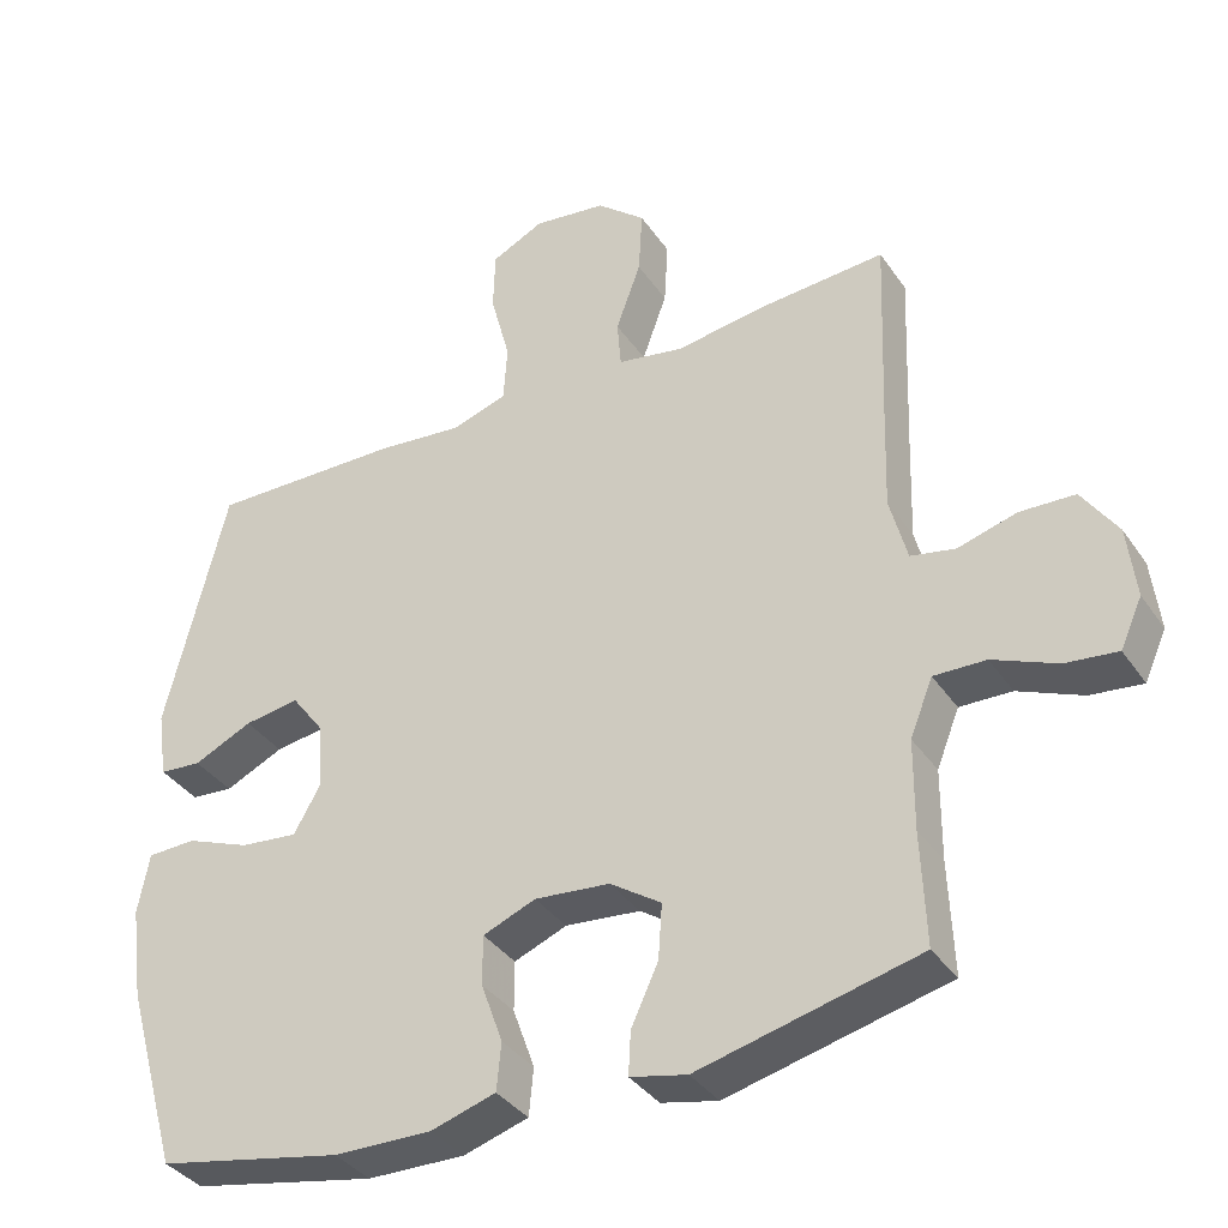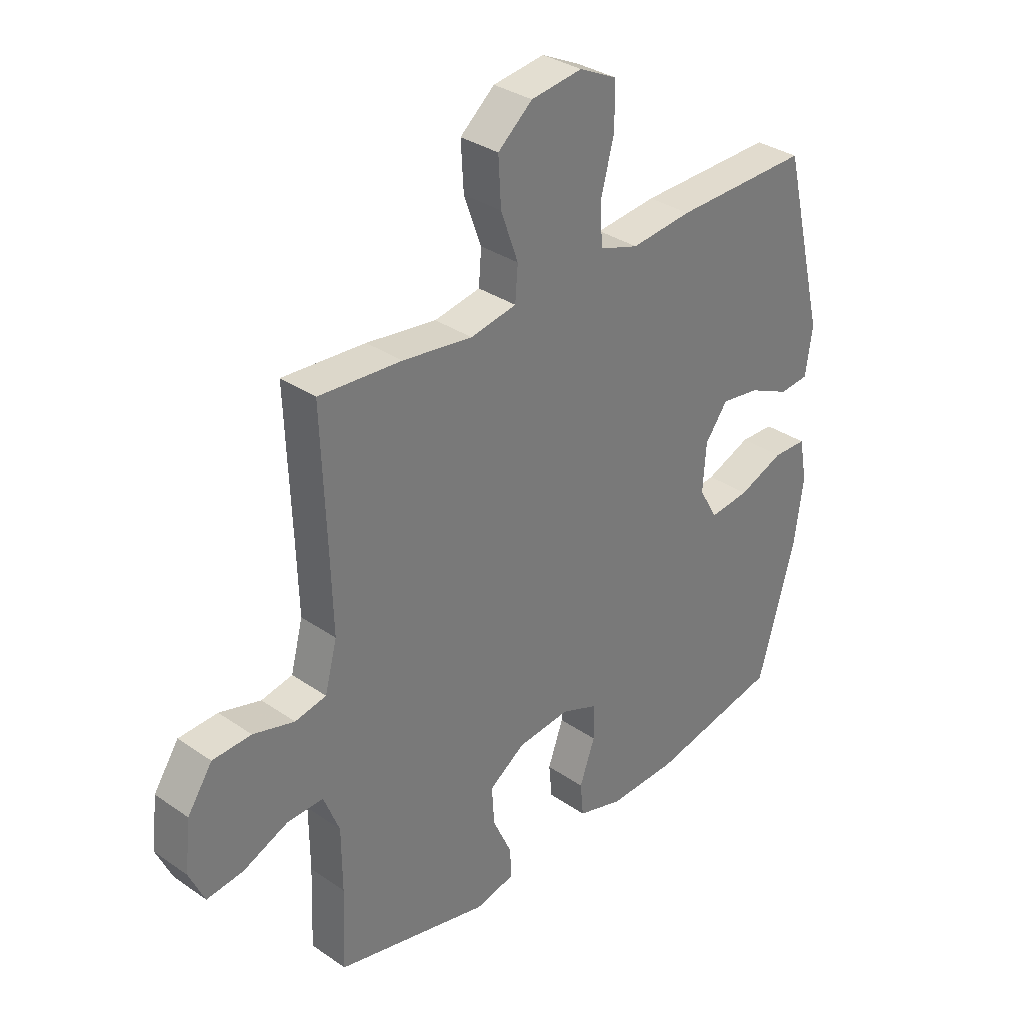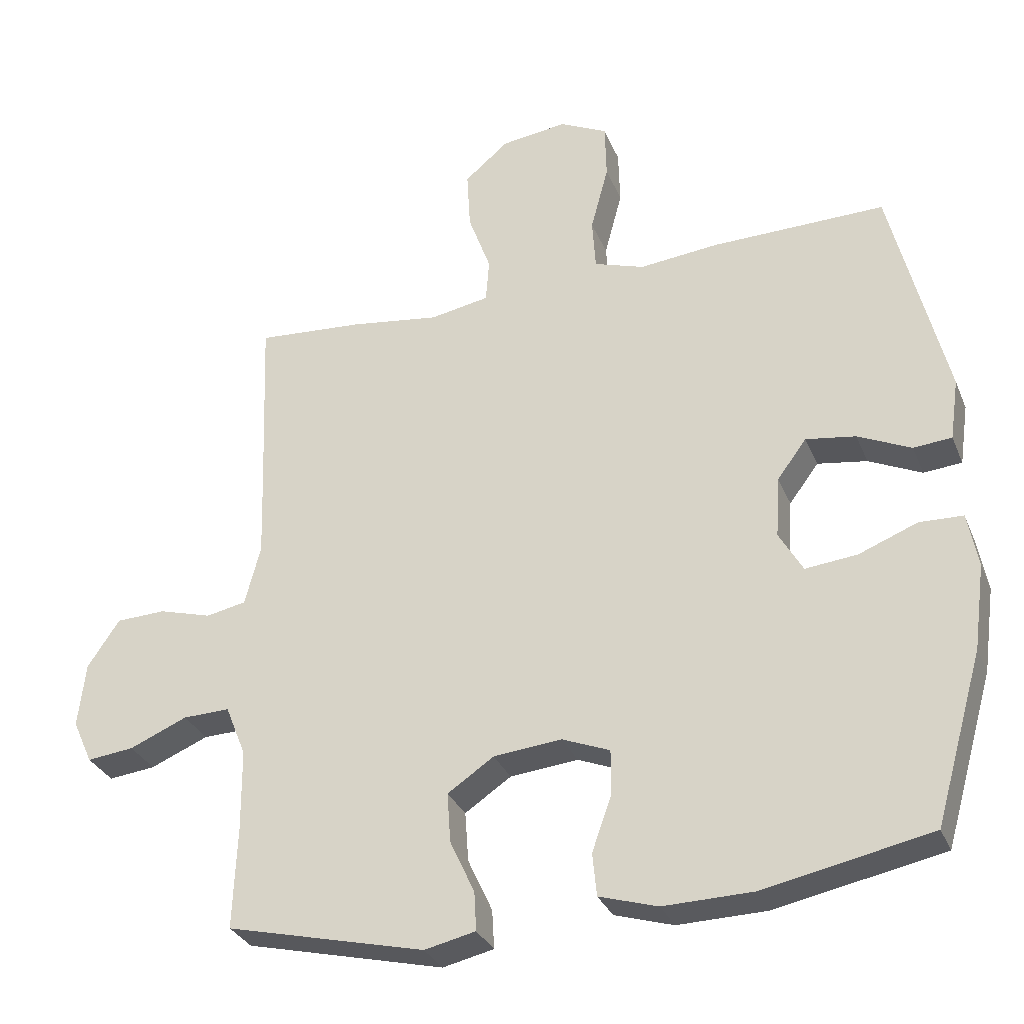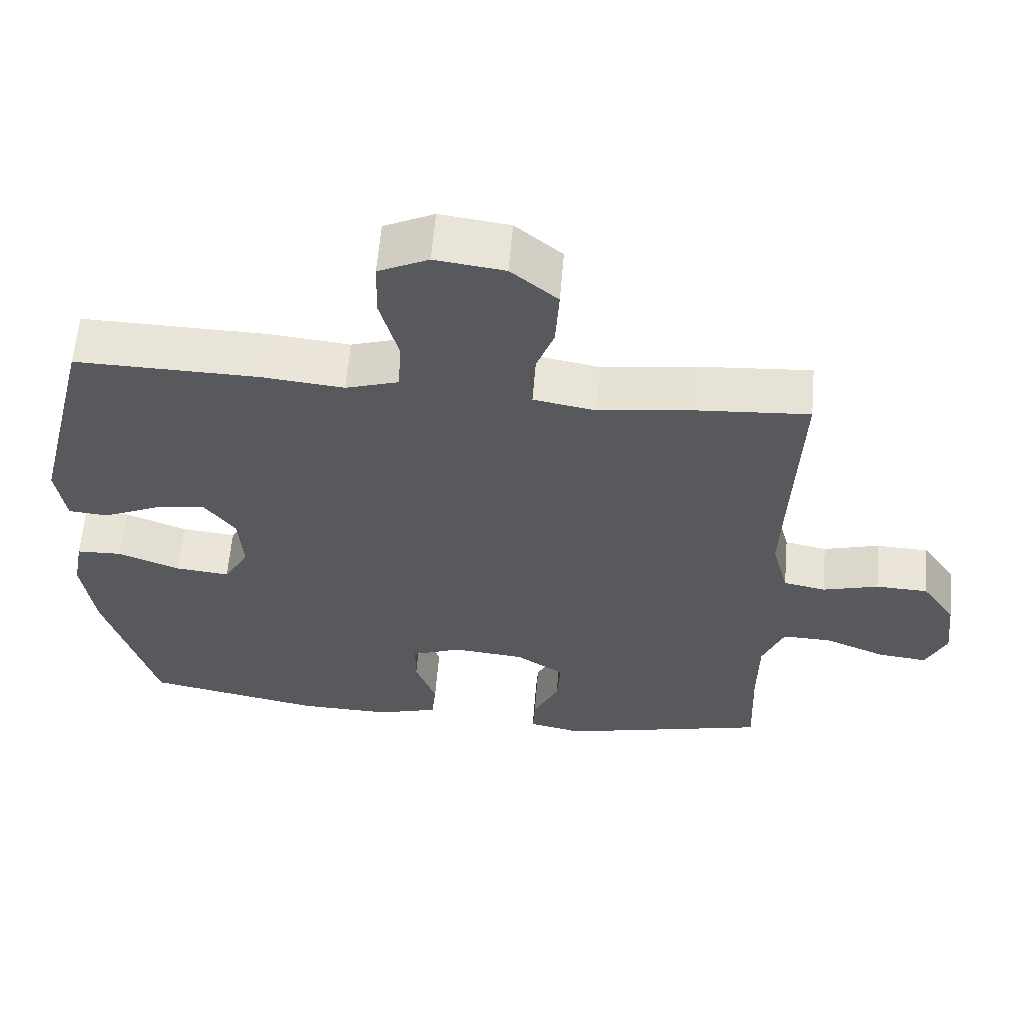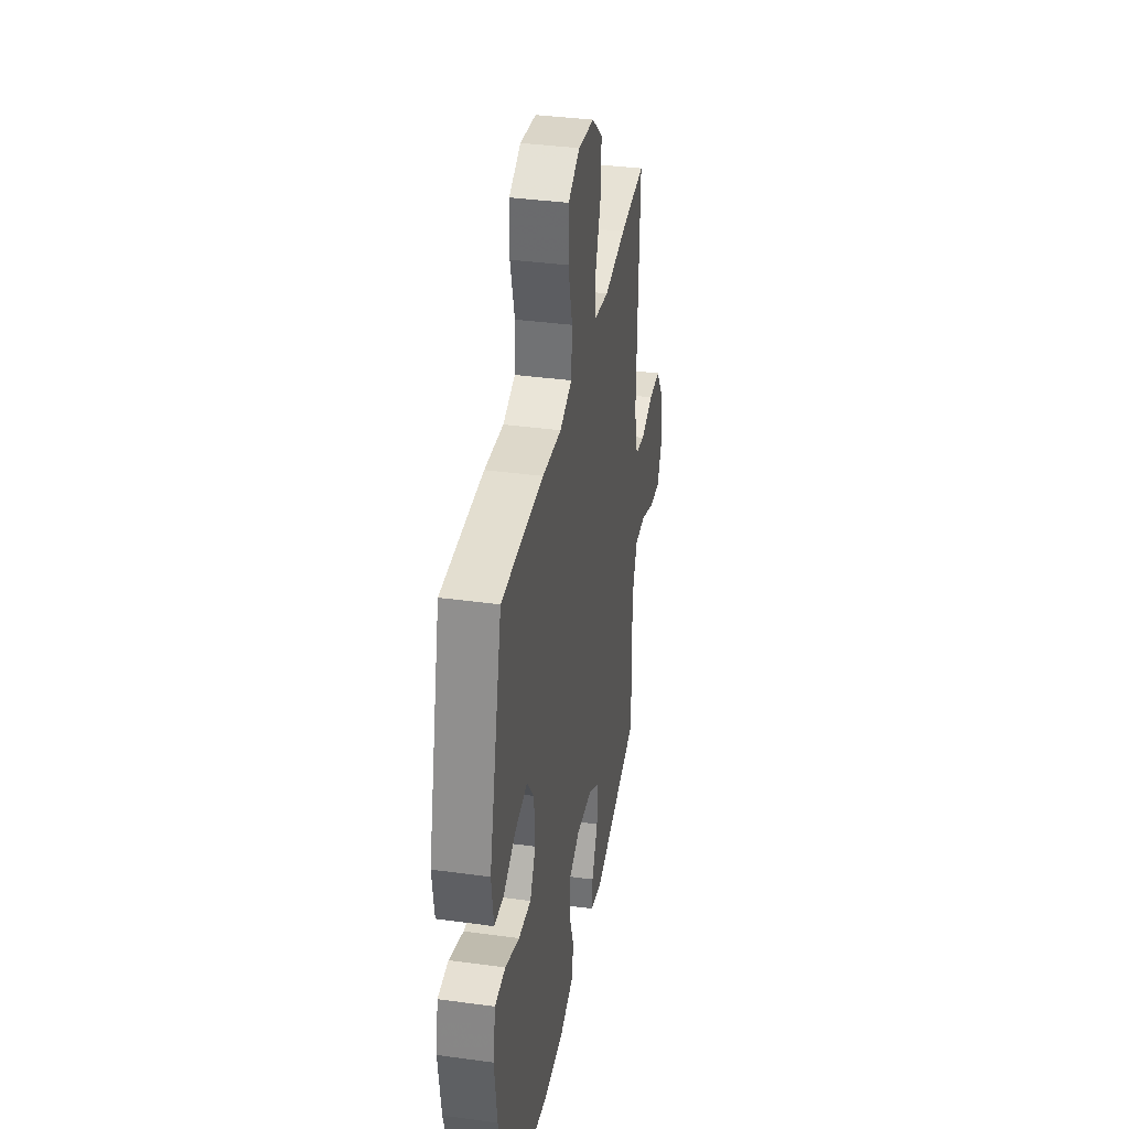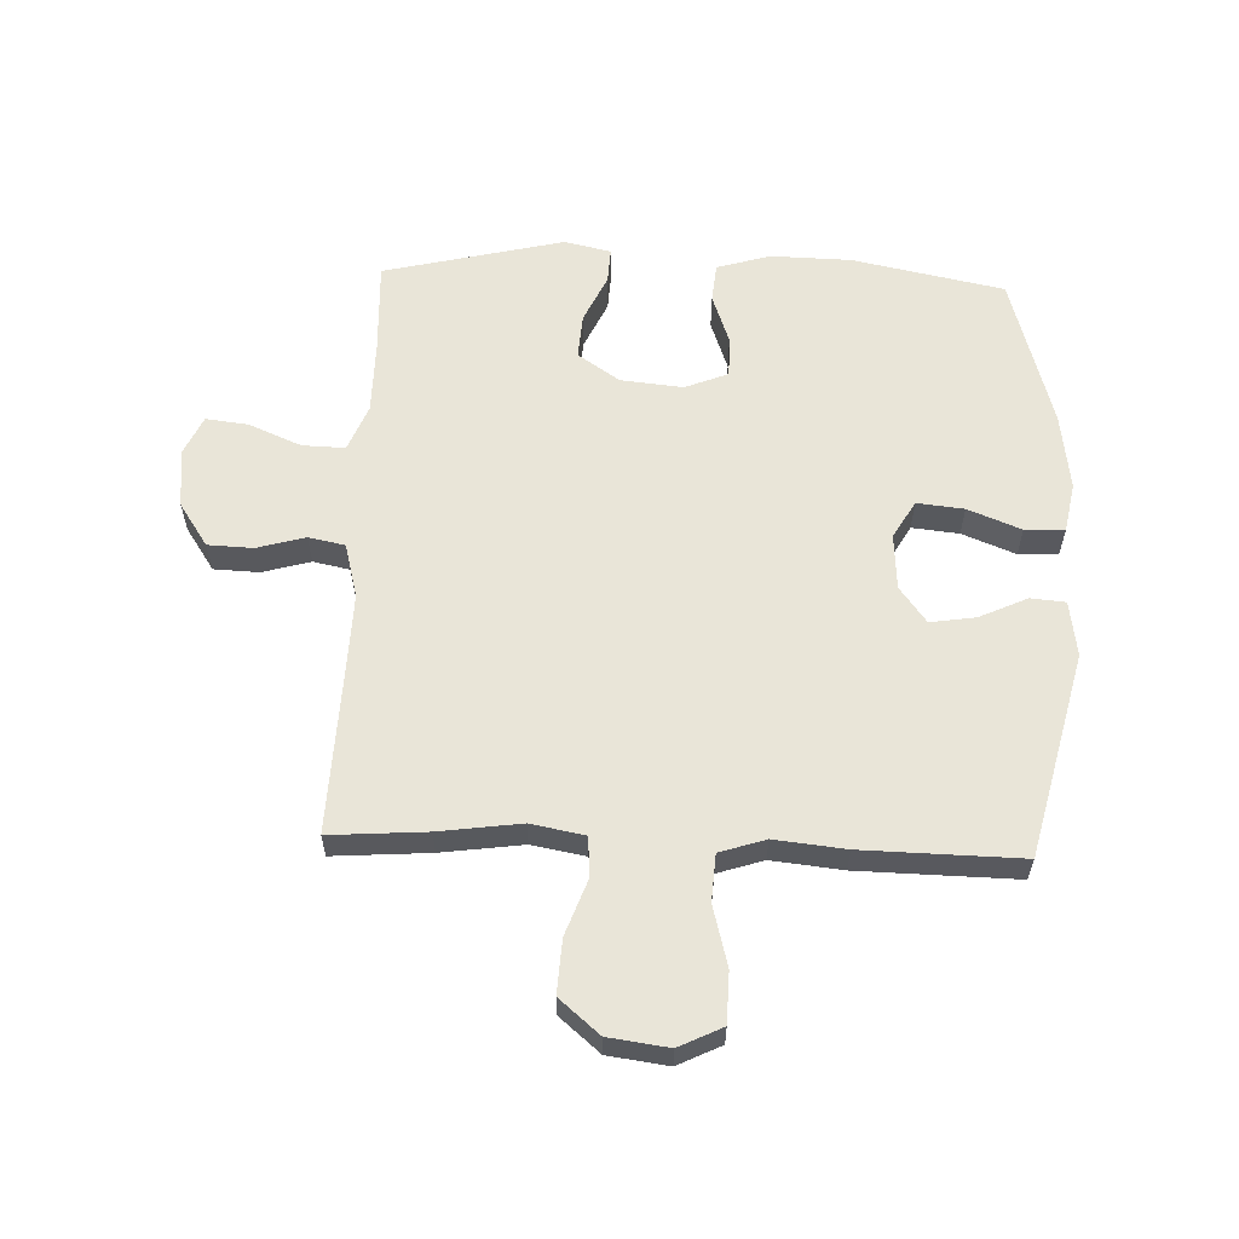
<metadata>
{"format":"obj","ext":"obj","renderer":"f3d","projection":"perspective","resolution":1024,"background":"white","views":[{"elev":-36.6,"azim":-149.9,"up":"+Z"},{"elev":33.2,"azim":-46.6,"up":"+Z"},{"elev":-30.9,"azim":19.8,"up":"+Z"},{"elev":60.5,"azim":-175.2,"up":"+Z"},{"elev":36.7,"azim":100.1,"up":"+Z"},{"elev":59.7,"azim":2.1,"up":"+Y"}]}
</metadata>
<code>
v -0.5 0.07 -0.5
v -0.494 0.07 -0.35
v -0.495 0.07 -0.231
v -0.525 0.07 -0.156
v -0.594 0.07 -0.158
v -0.679 0.07 -0.194
v -0.748 0.07 -0.202
v -0.777 0.07 -0.138
v -0.766 0.07 -0.043
v -0.719 0.07 0.027
v -0.646 0.07 0.03
v -0.568 0.07 0.008
v -0.509 0.07 0.02
v -0.486 0.07 0.108
v -0.49 0.07 0.236
v -0.5 0.07 0.5
v -0.344 0.07 0.489
v -0.212 0.07 0.471
v -0.125 0.07 0.487
v -0.12 0.07 0.551
v -0.153 0.07 0.642
v -0.158 0.07 0.729
v -0.093 0.07 0.784
v 0.004 0.07 0.797
v 0.074 0.07 0.763
v 0.076 0.07 0.681
v 0.05 0.07 0.583
v 0.055 0.07 0.507
v 0.129 0.07 0.483
v 0.244 0.07 0.495
v 0.5 0.07 0.5
v 0.581 0.07 0.17
v 0.568 0.07 0.08
v 0.512 0.07 0.075
v 0.434 0.07 0.111
v 0.361 0.07 0.122
v 0.318 0.07 0.064
v 0.312 0.07 -0.026
v 0.347 0.07 -0.087
v 0.423 0.07 -0.079
v 0.509 0.07 -0.045
v 0.573 0.07 -0.047
v 0.588 0.07 -0.127
v 0.571 0.07 -0.252
v 0.5 0.07 -0.5
v 0.254 0.07 -0.55
v 0.124 0.07 -0.553
v 0.038 0.07 -0.527
v 0.032 0.07 -0.464
v 0.061 0.07 -0.383
v 0.061 0.07 -0.317
v -0.009 0.07 -0.289
v -0.109 0.07 -0.299
v -0.177 0.07 -0.345
v -0.172 0.07 -0.418
v -0.136 0.07 -0.496
v -0.133 0.07 -0.553
v -0.208 0.07 -0.57
v -0.5 0 -0.5
v -0.494 0 -0.35
v -0.495 0 -0.231
v -0.525 0 -0.156
v -0.594 0 -0.158
v -0.679 0 -0.194
v -0.748 0 -0.202
v -0.777 0 -0.138
v -0.766 0 -0.043
v -0.719 0 0.027
v -0.646 0 0.03
v -0.568 0 0.008
v -0.509 0 0.02
v -0.486 0 0.108
v -0.49 0 0.236
v -0.5 0 0.5
v -0.344 0 0.489
v -0.212 0 0.471
v -0.125 0 0.487
v -0.12 0 0.551
v -0.153 0 0.642
v -0.158 0 0.729
v -0.093 0 0.784
v 0.004 0 0.797
v 0.074 0 0.763
v 0.076 0 0.681
v 0.05 0 0.583
v 0.055 0 0.507
v 0.129 0 0.483
v 0.244 0 0.495
v 0.5 0 0.5
v 0.581 0 0.17
v 0.568 0 0.08
v 0.512 0 0.075
v 0.434 0 0.111
v 0.361 0 0.122
v 0.318 0 0.064
v 0.312 0 -0.026
v 0.347 0 -0.087
v 0.423 0 -0.079
v 0.509 0 -0.045
v 0.573 0 -0.047
v 0.588 0 -0.127
v 0.571 0 -0.252
v 0.5 0 -0.5
v 0.254 0 -0.55
v 0.124 0 -0.553
v 0.038 0 -0.527
v 0.032 0 -0.464
v 0.061 0 -0.383
v 0.061 0 -0.317
v -0.009 0 -0.289
v -0.109 0 -0.299
v -0.177 0 -0.345
v -0.172 0 -0.418
v -0.136 0 -0.496
v -0.133 0 -0.553
v -0.208 0 -0.57
f 55 56 57 58
f 54 55 58 1
f 53 54 1 2
f 47 48 49 50
f 47 50 51
f 46 47 51
f 45 46 51
f 44 45 51
f 43 44 51 52
f 40 41 42 43
f 39 40 43 52
f 32 33 34 35
f 32 35 36
f 29 30 31 32
f 28 29 32 36
f 24 25 26 27
f 24 27 28
f 23 24 28
f 20 21 22 23
f 19 20 23 28
f 18 19 28 36
f 15 16 17 18
f 14 15 18 36
f 9 10 11 12
f 9 12 13
f 8 9 13
f 5 6 7 8
f 4 5 8 13
f 3 4 13 14
f 53 2 3 14
f 38 39 52 53
f 37 38 53 14
f 14 36 37
f 116 115 114 113
f 59 116 113 112
f 60 59 112 111
f 108 107 106 105
f 109 108 105
f 109 105 104
f 109 104 103
f 109 103 102
f 110 109 102 101
f 101 100 99 98
f 110 101 98 97
f 93 92 91 90
f 94 93 90
f 90 89 88 87
f 94 90 87 86
f 85 84 83 82
f 86 85 82
f 86 82 81
f 81 80 79 78
f 86 81 78 77
f 94 86 77 76
f 76 75 74 73
f 94 76 73 72
f 70 69 68 67
f 71 70 67
f 71 67 66
f 66 65 64 63
f 71 66 63 62
f 72 71 62 61
f 72 61 60 111
f 111 110 97 96
f 72 111 96 95
f 95 94 72
f 1 59 60 2
f 2 60 61 3
f 3 61 62 4
f 4 62 63 5
f 5 63 64 6
f 6 64 65 7
f 7 65 66 8
f 8 66 67 9
f 9 67 68 10
f 10 68 69 11
f 11 69 70 12
f 12 70 71 13
f 13 71 72 14
f 14 72 73 15
f 15 73 74 16
f 16 74 75 17
f 17 75 76 18
f 18 76 77 19
f 19 77 78 20
f 20 78 79 21
f 21 79 80 22
f 22 80 81 23
f 23 81 82 24
f 24 82 83 25
f 25 83 84 26
f 26 84 85 27
f 27 85 86 28
f 28 86 87 29
f 29 87 88 30
f 30 88 89 31
f 31 89 90 32
f 32 90 91 33
f 33 91 92 34
f 34 92 93 35
f 35 93 94 36
f 36 94 95 37
f 37 95 96 38
f 38 96 97 39
f 39 97 98 40
f 40 98 99 41
f 41 99 100 42
f 42 100 101 43
f 43 101 102 44
f 44 102 103 45
f 45 103 104 46
f 46 104 105 47
f 47 105 106 48
f 48 106 107 49
f 49 107 108 50
f 50 108 109 51
f 51 109 110 52
f 52 110 111 53
f 53 111 112 54
f 54 112 113 55
f 55 113 114 56
f 56 114 115 57
f 57 115 116 58
f 58 116 59 1

</code>
